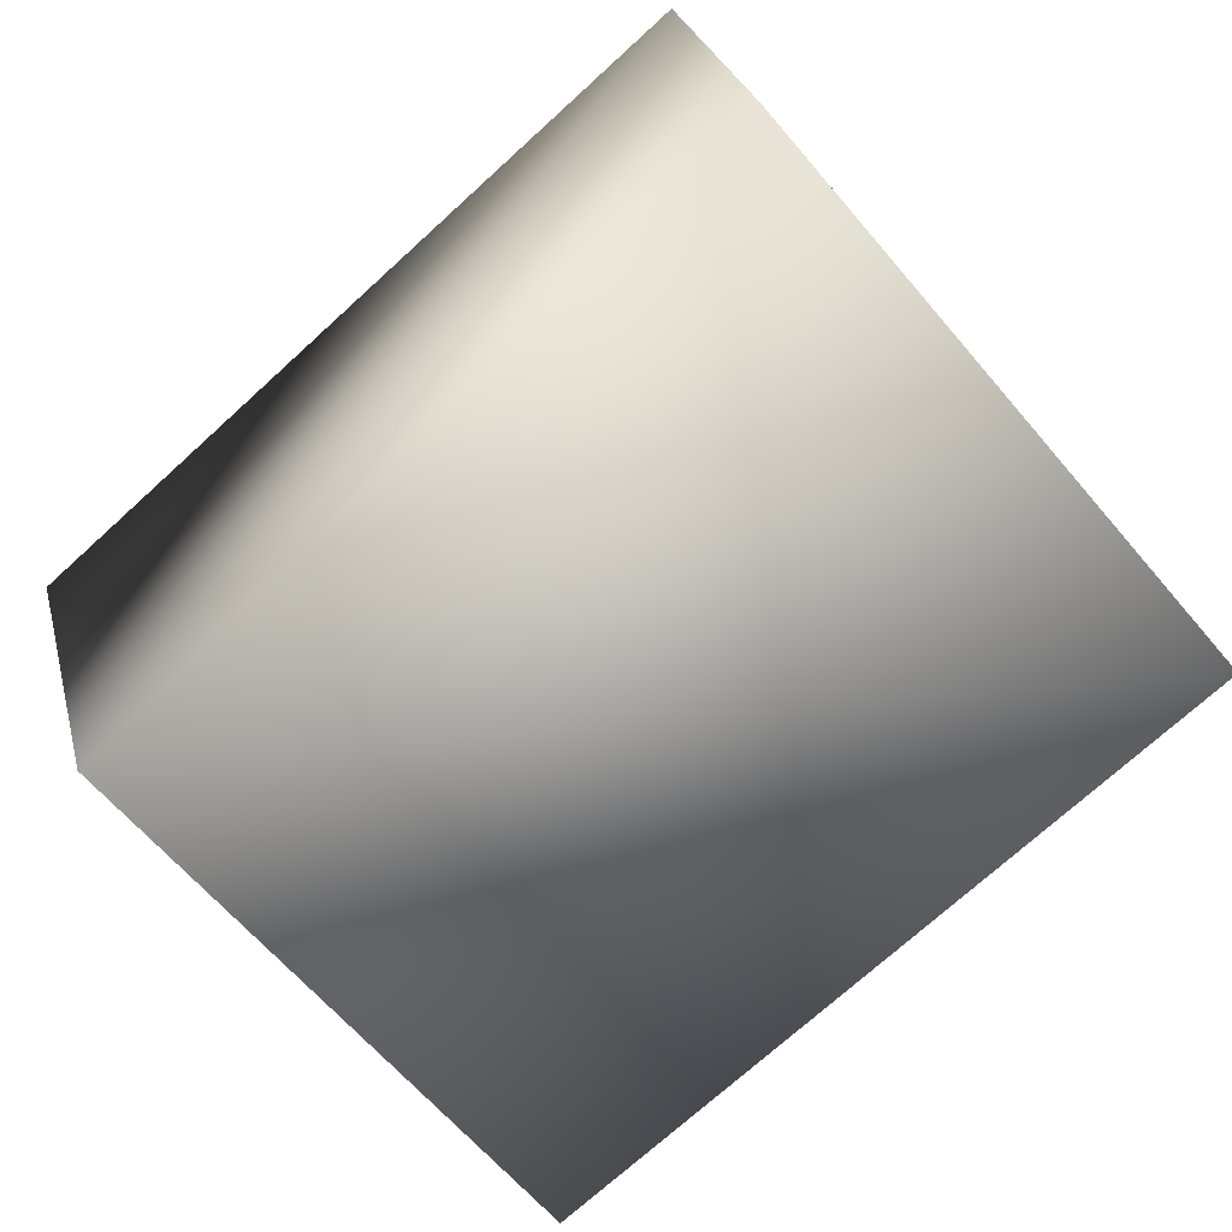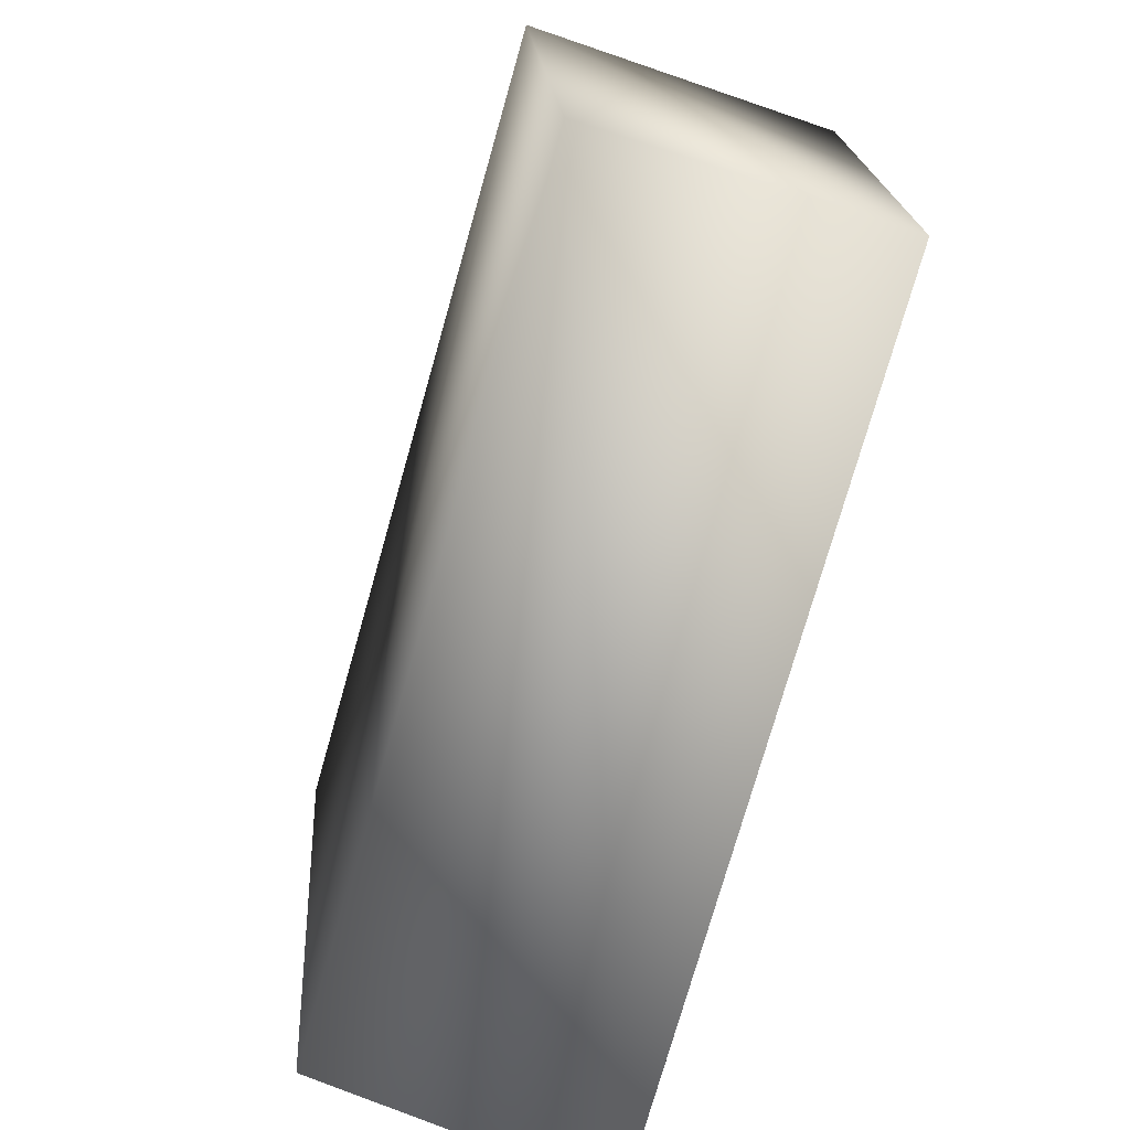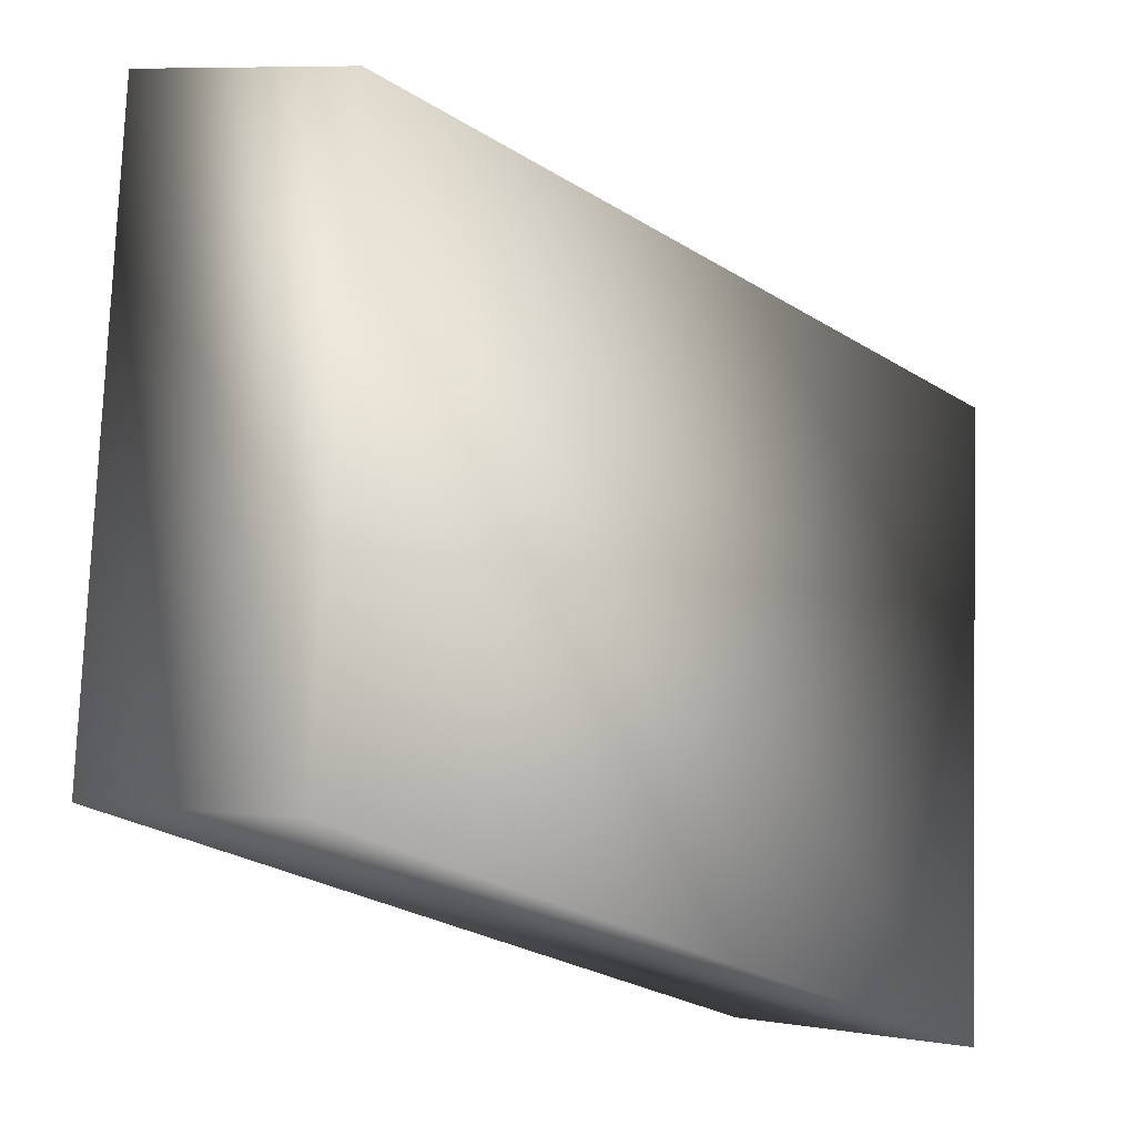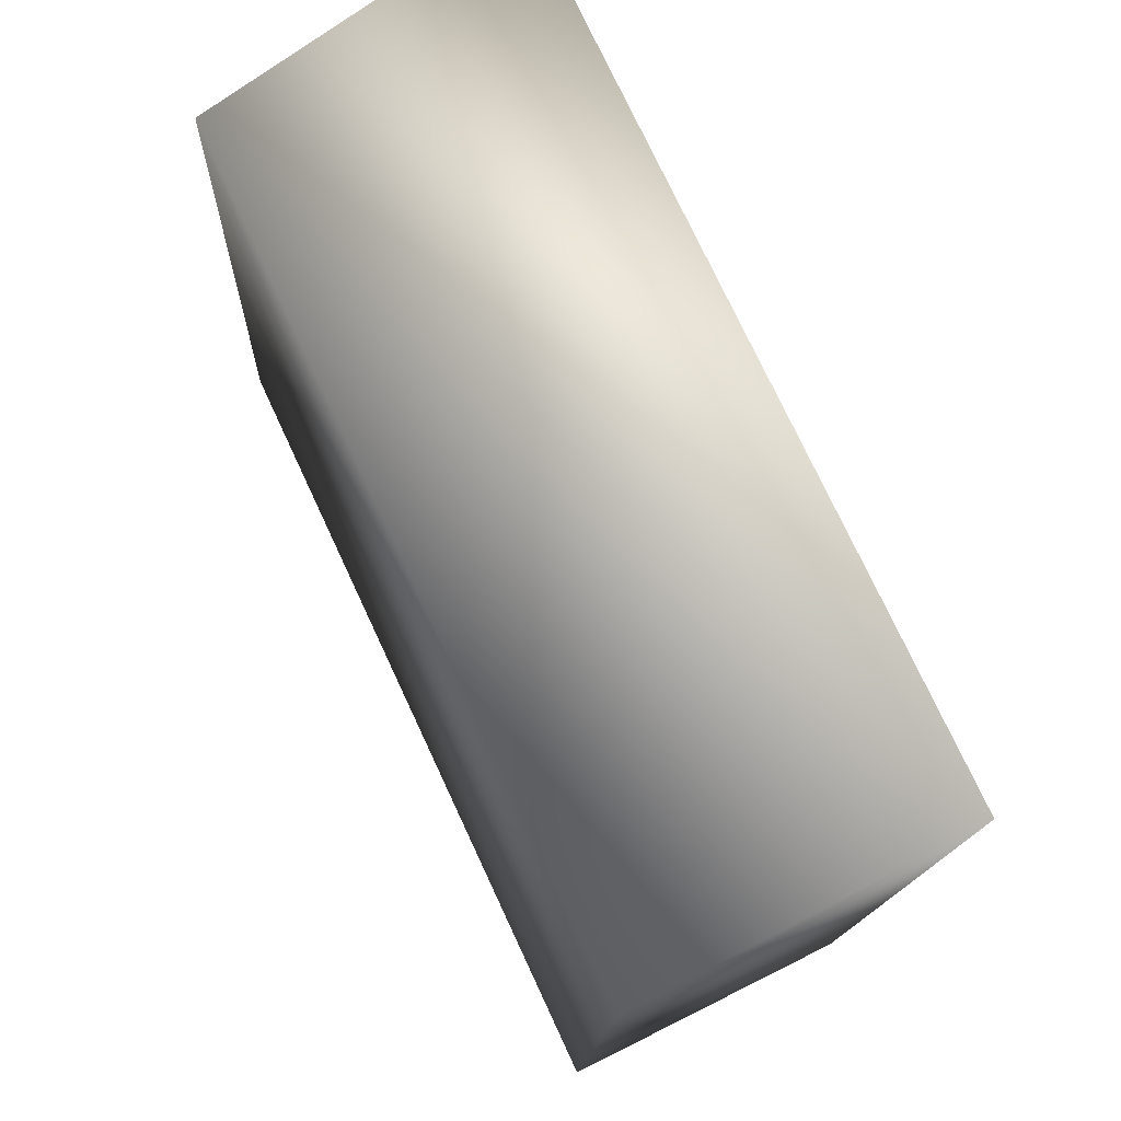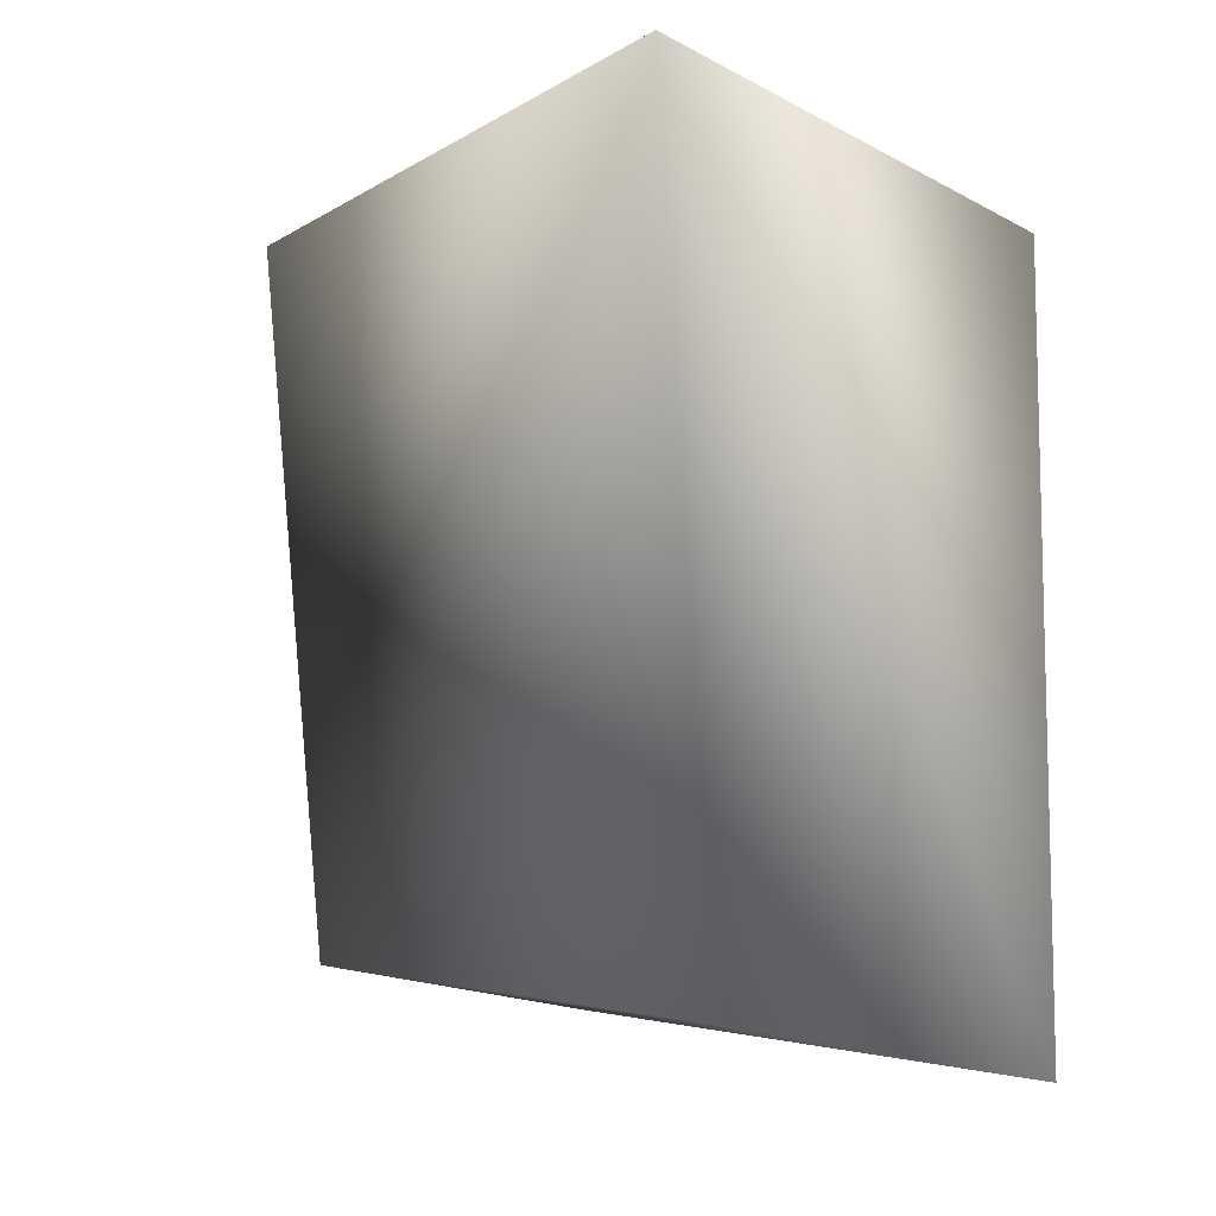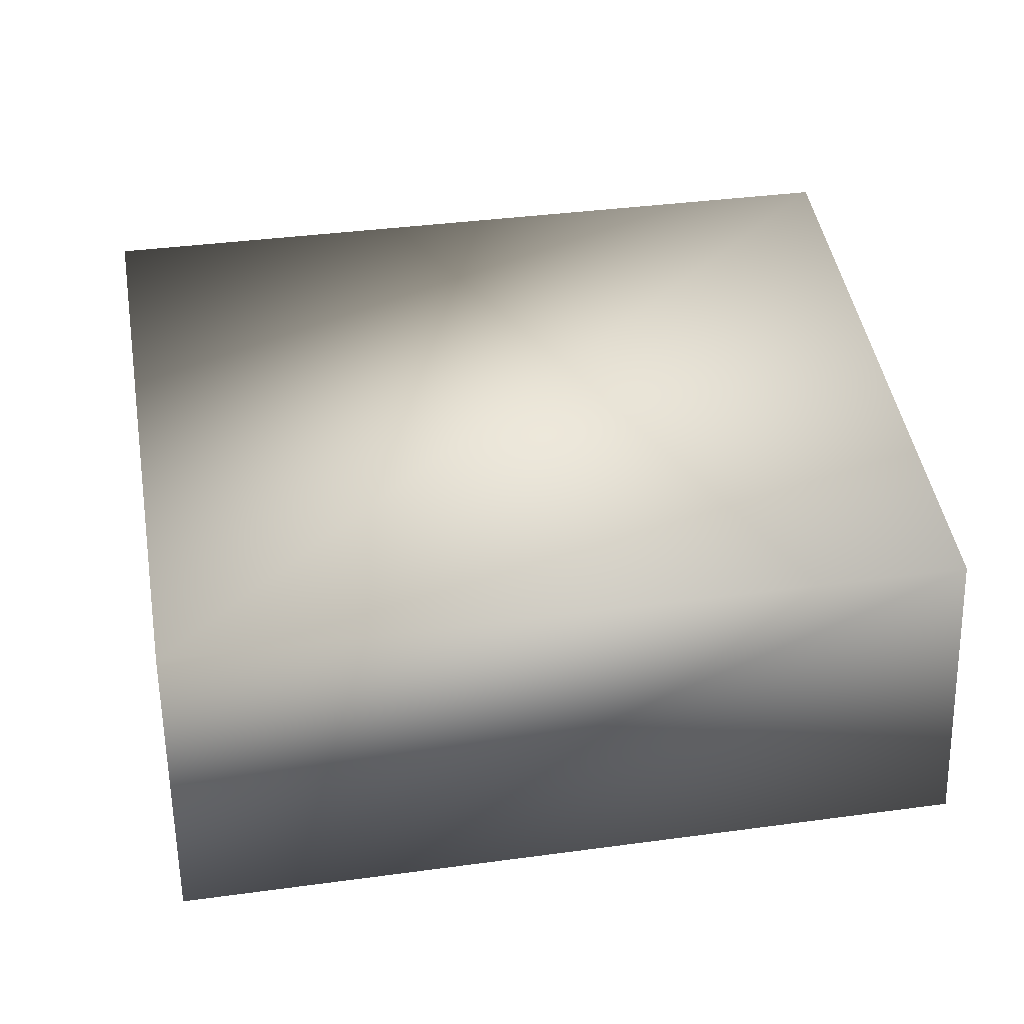
<metadata>
{"format":"obj","ext":"obj","renderer":"f3d","projection":"perspective","resolution":1024,"background":"white","views":[{"elev":-74.2,"azim":46.4,"up":"+Y"},{"elev":-70.8,"azim":-105.9,"up":"+Z"},{"elev":-20.0,"azim":-46.7,"up":"+Z"},{"elev":70.2,"azim":65.0,"up":"+Z"},{"elev":0.8,"azim":-115.4,"up":"+Z"},{"elev":39.6,"azim":174.9,"up":"+Y"}]}
</metadata>
<code>
v 12 -5 -13
v 14 -5 8
v -13 -5 9
v -13 -5 9
v -14 -5 -11
v 12 -5 -13
v 12 4 -11
v -14 4 -9
v -13 5 13
v -13 5 13
v 14 5 11
v 12 4 -11
v 12 -5 -13
v -14 -5 -11
v -14 4 -9
v -14 4 -9
v 12 4 -11
v 12 -5 -13
v -14 -5 -11
v -13 -5 9
v -13 5 13
v -13 5 13
v -14 4 -9
v -14 -5 -11
v -13 -5 9
v 14 -5 8
v 14 5 11
v 14 5 11
v -13 5 13
v -13 -5 9
v 14 -5 8
v 12 -5 -13
v 12 4 -11
v 12 4 -11
v 14 5 11
v 14 -5 8
f 1 2 3
f 4 5 6
f 7 8 9
f 10 11 12
f 13 14 15
f 16 17 18
f 19 20 21
f 22 23 24
f 25 26 27
f 28 29 30
f 31 32 33
f 34 35 36

</code>
